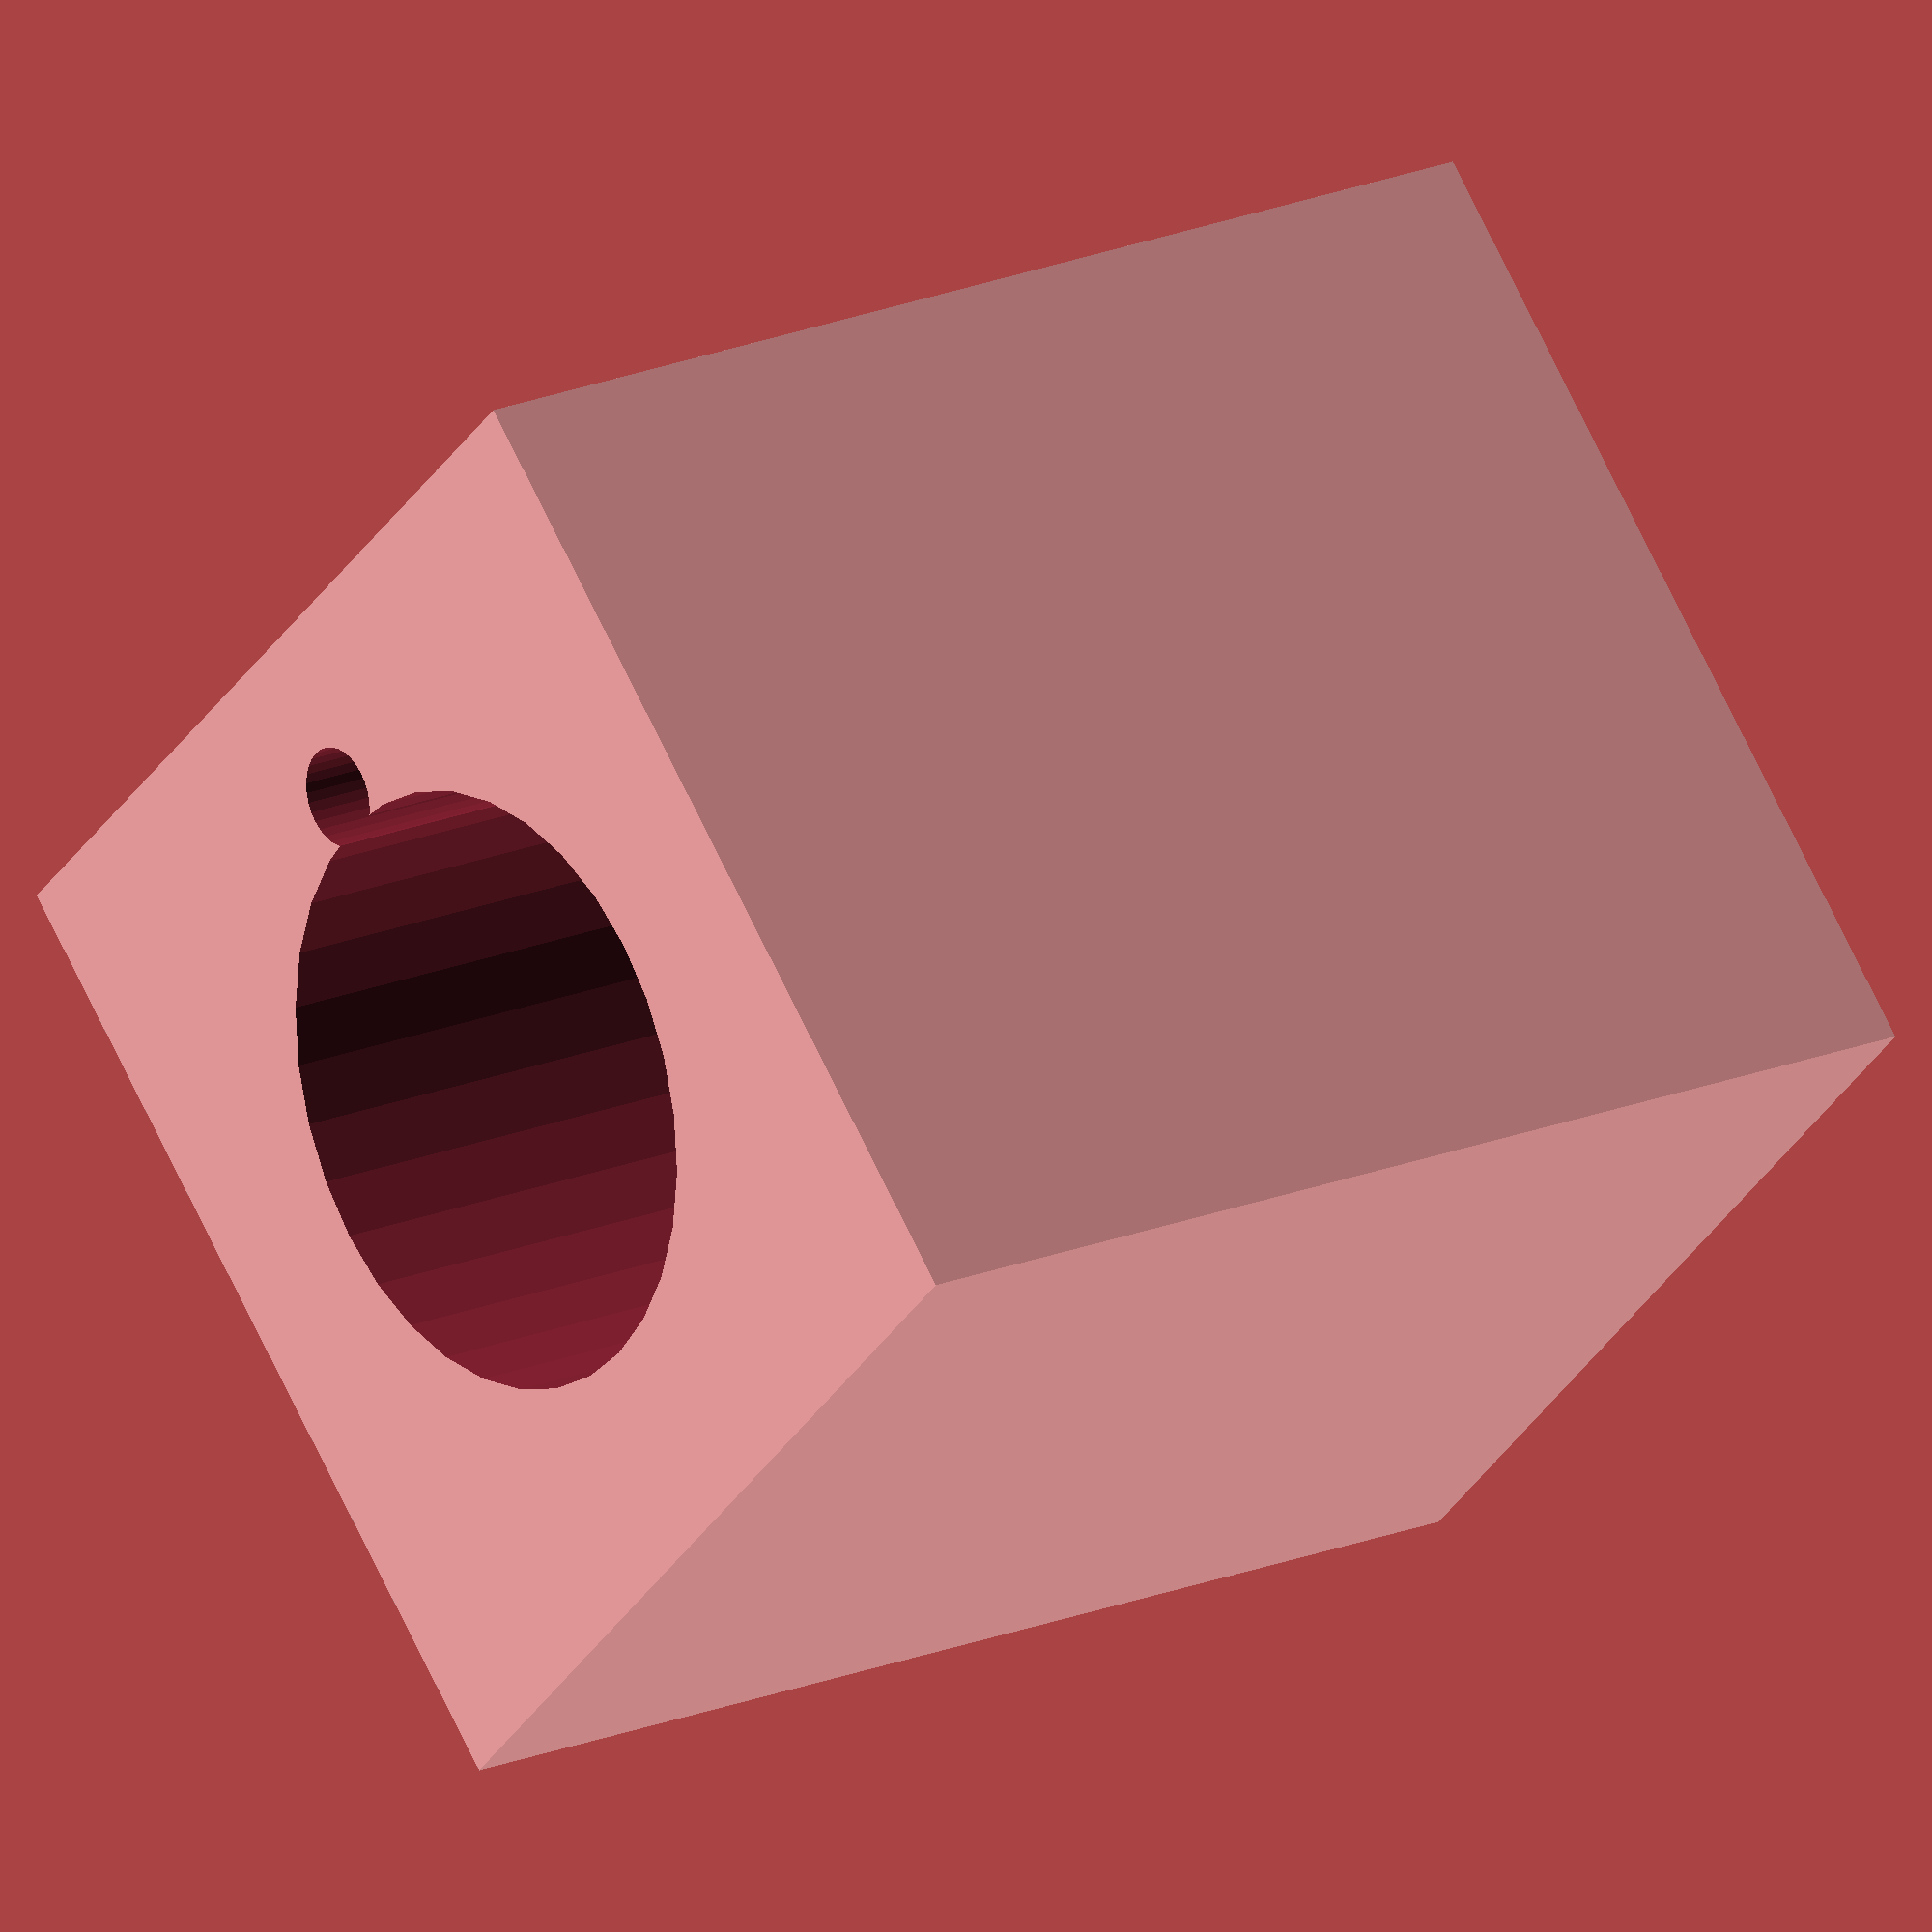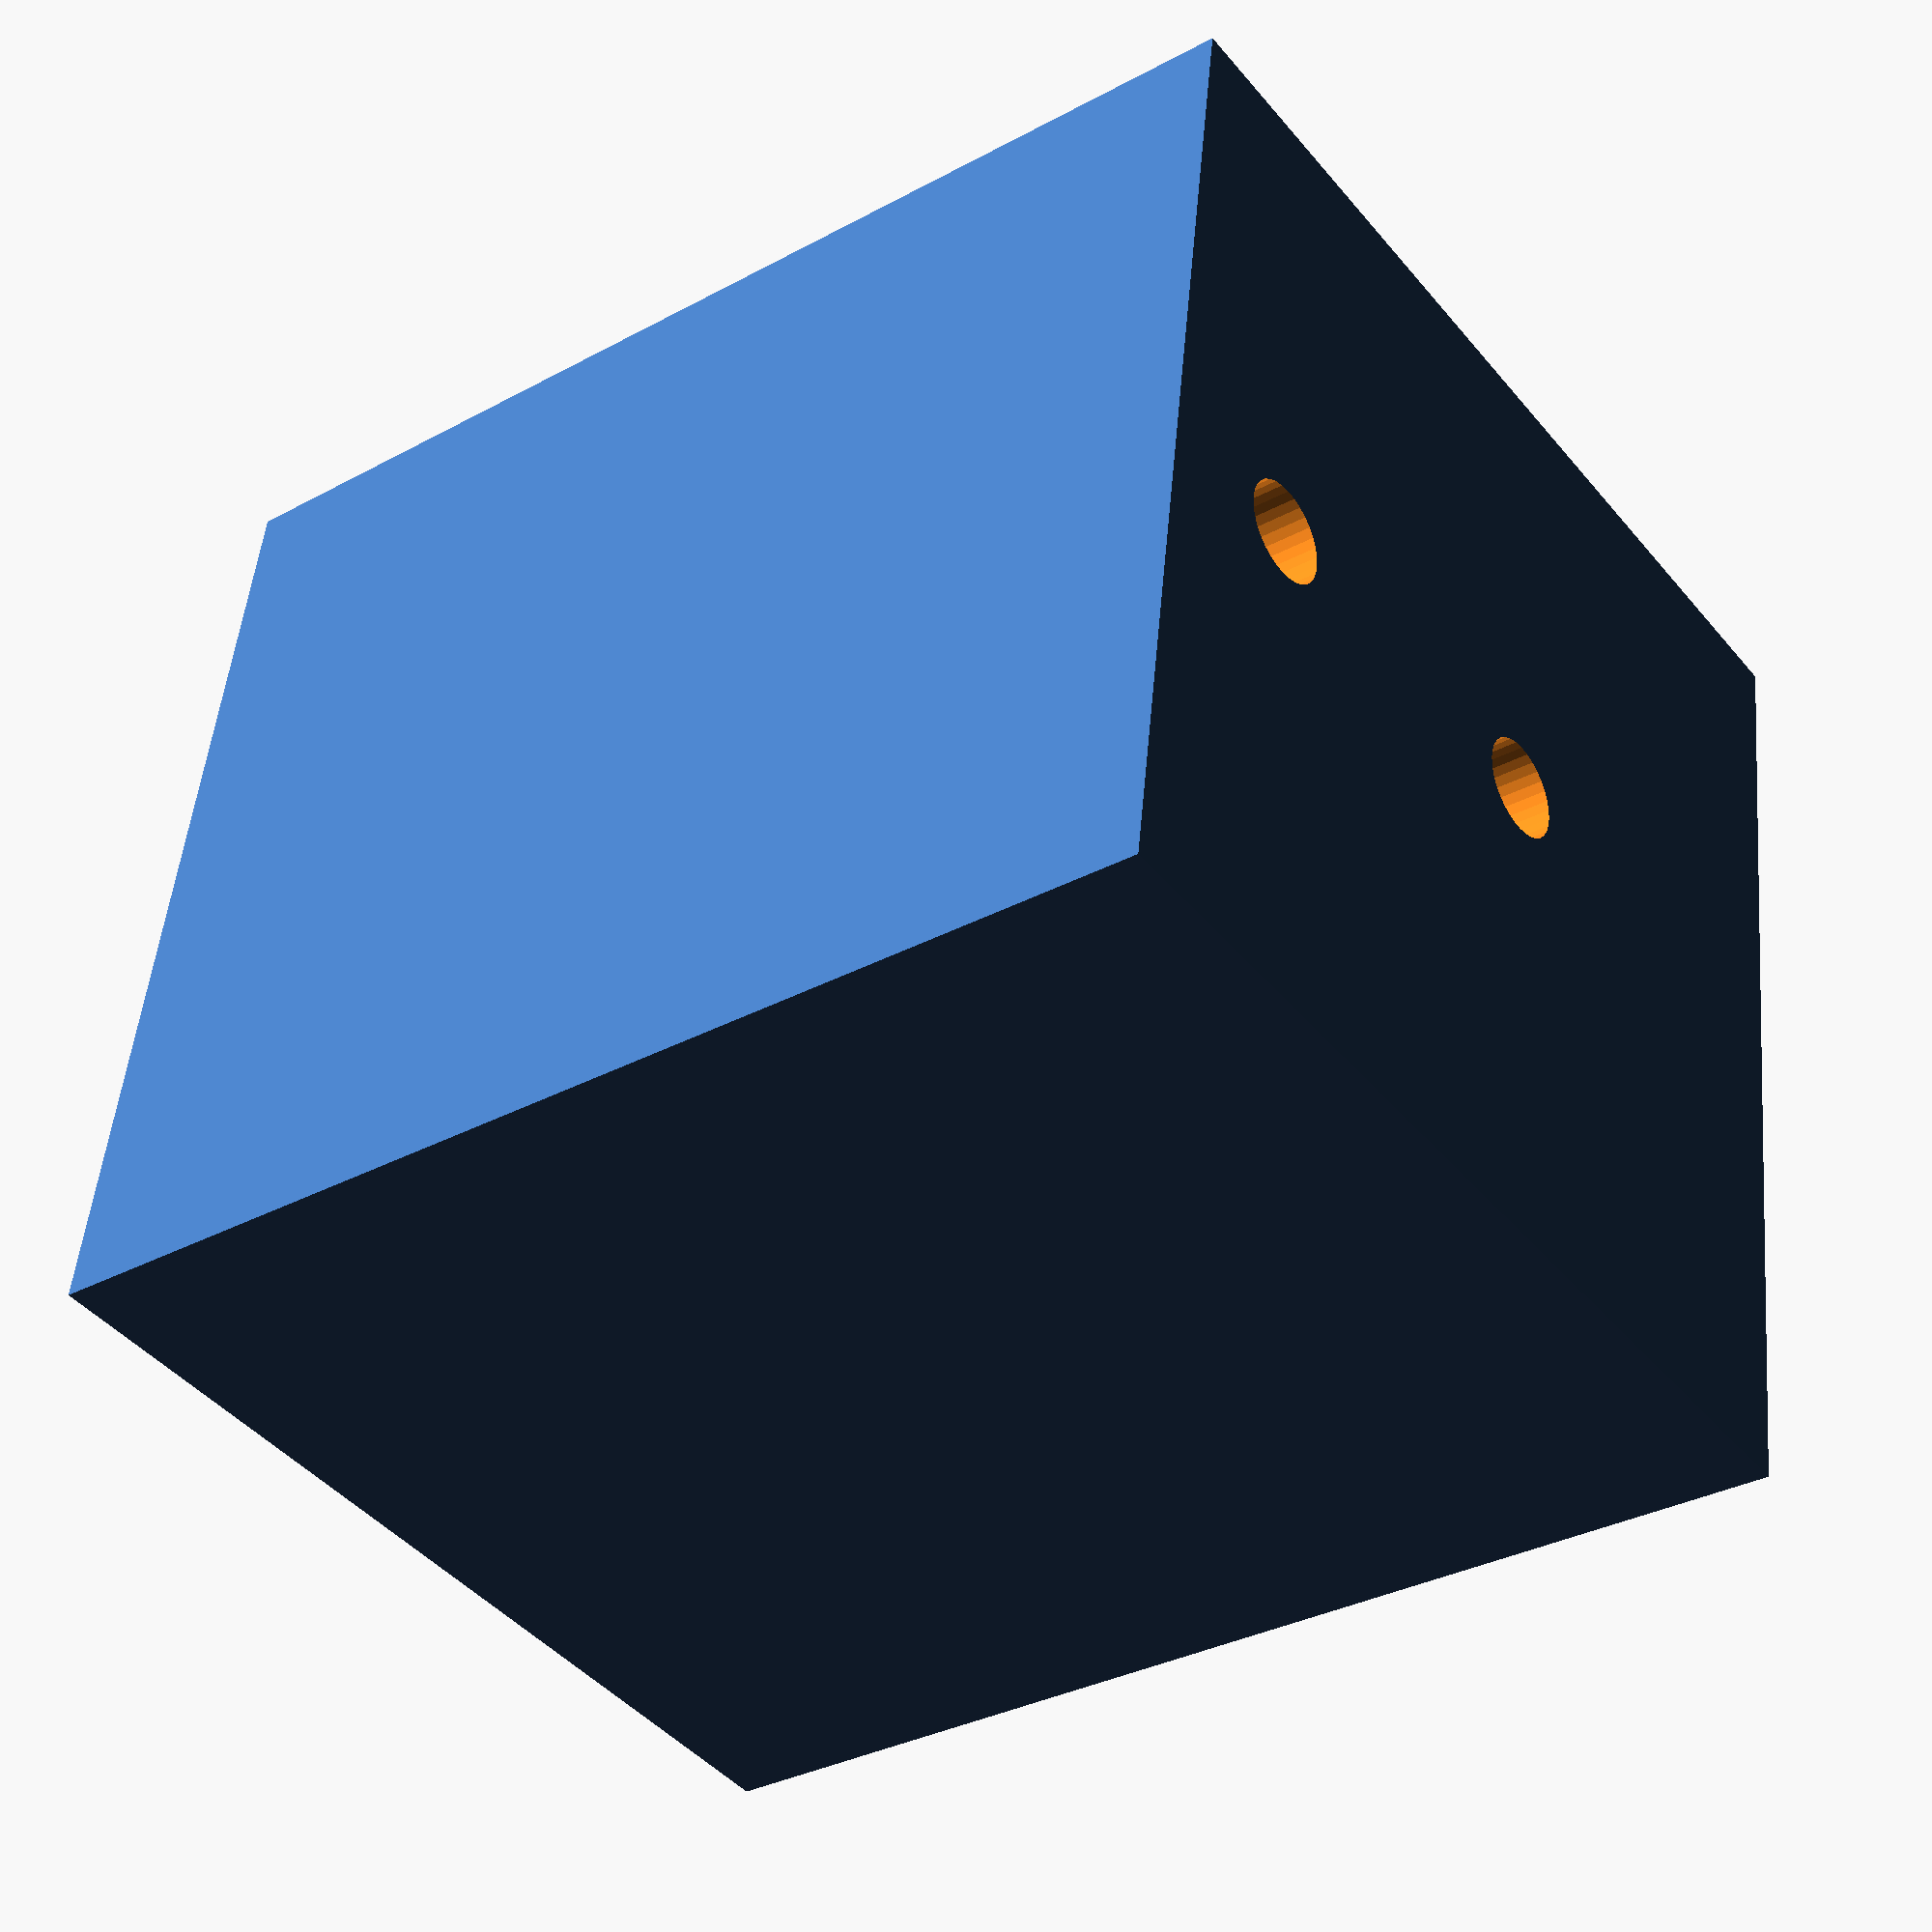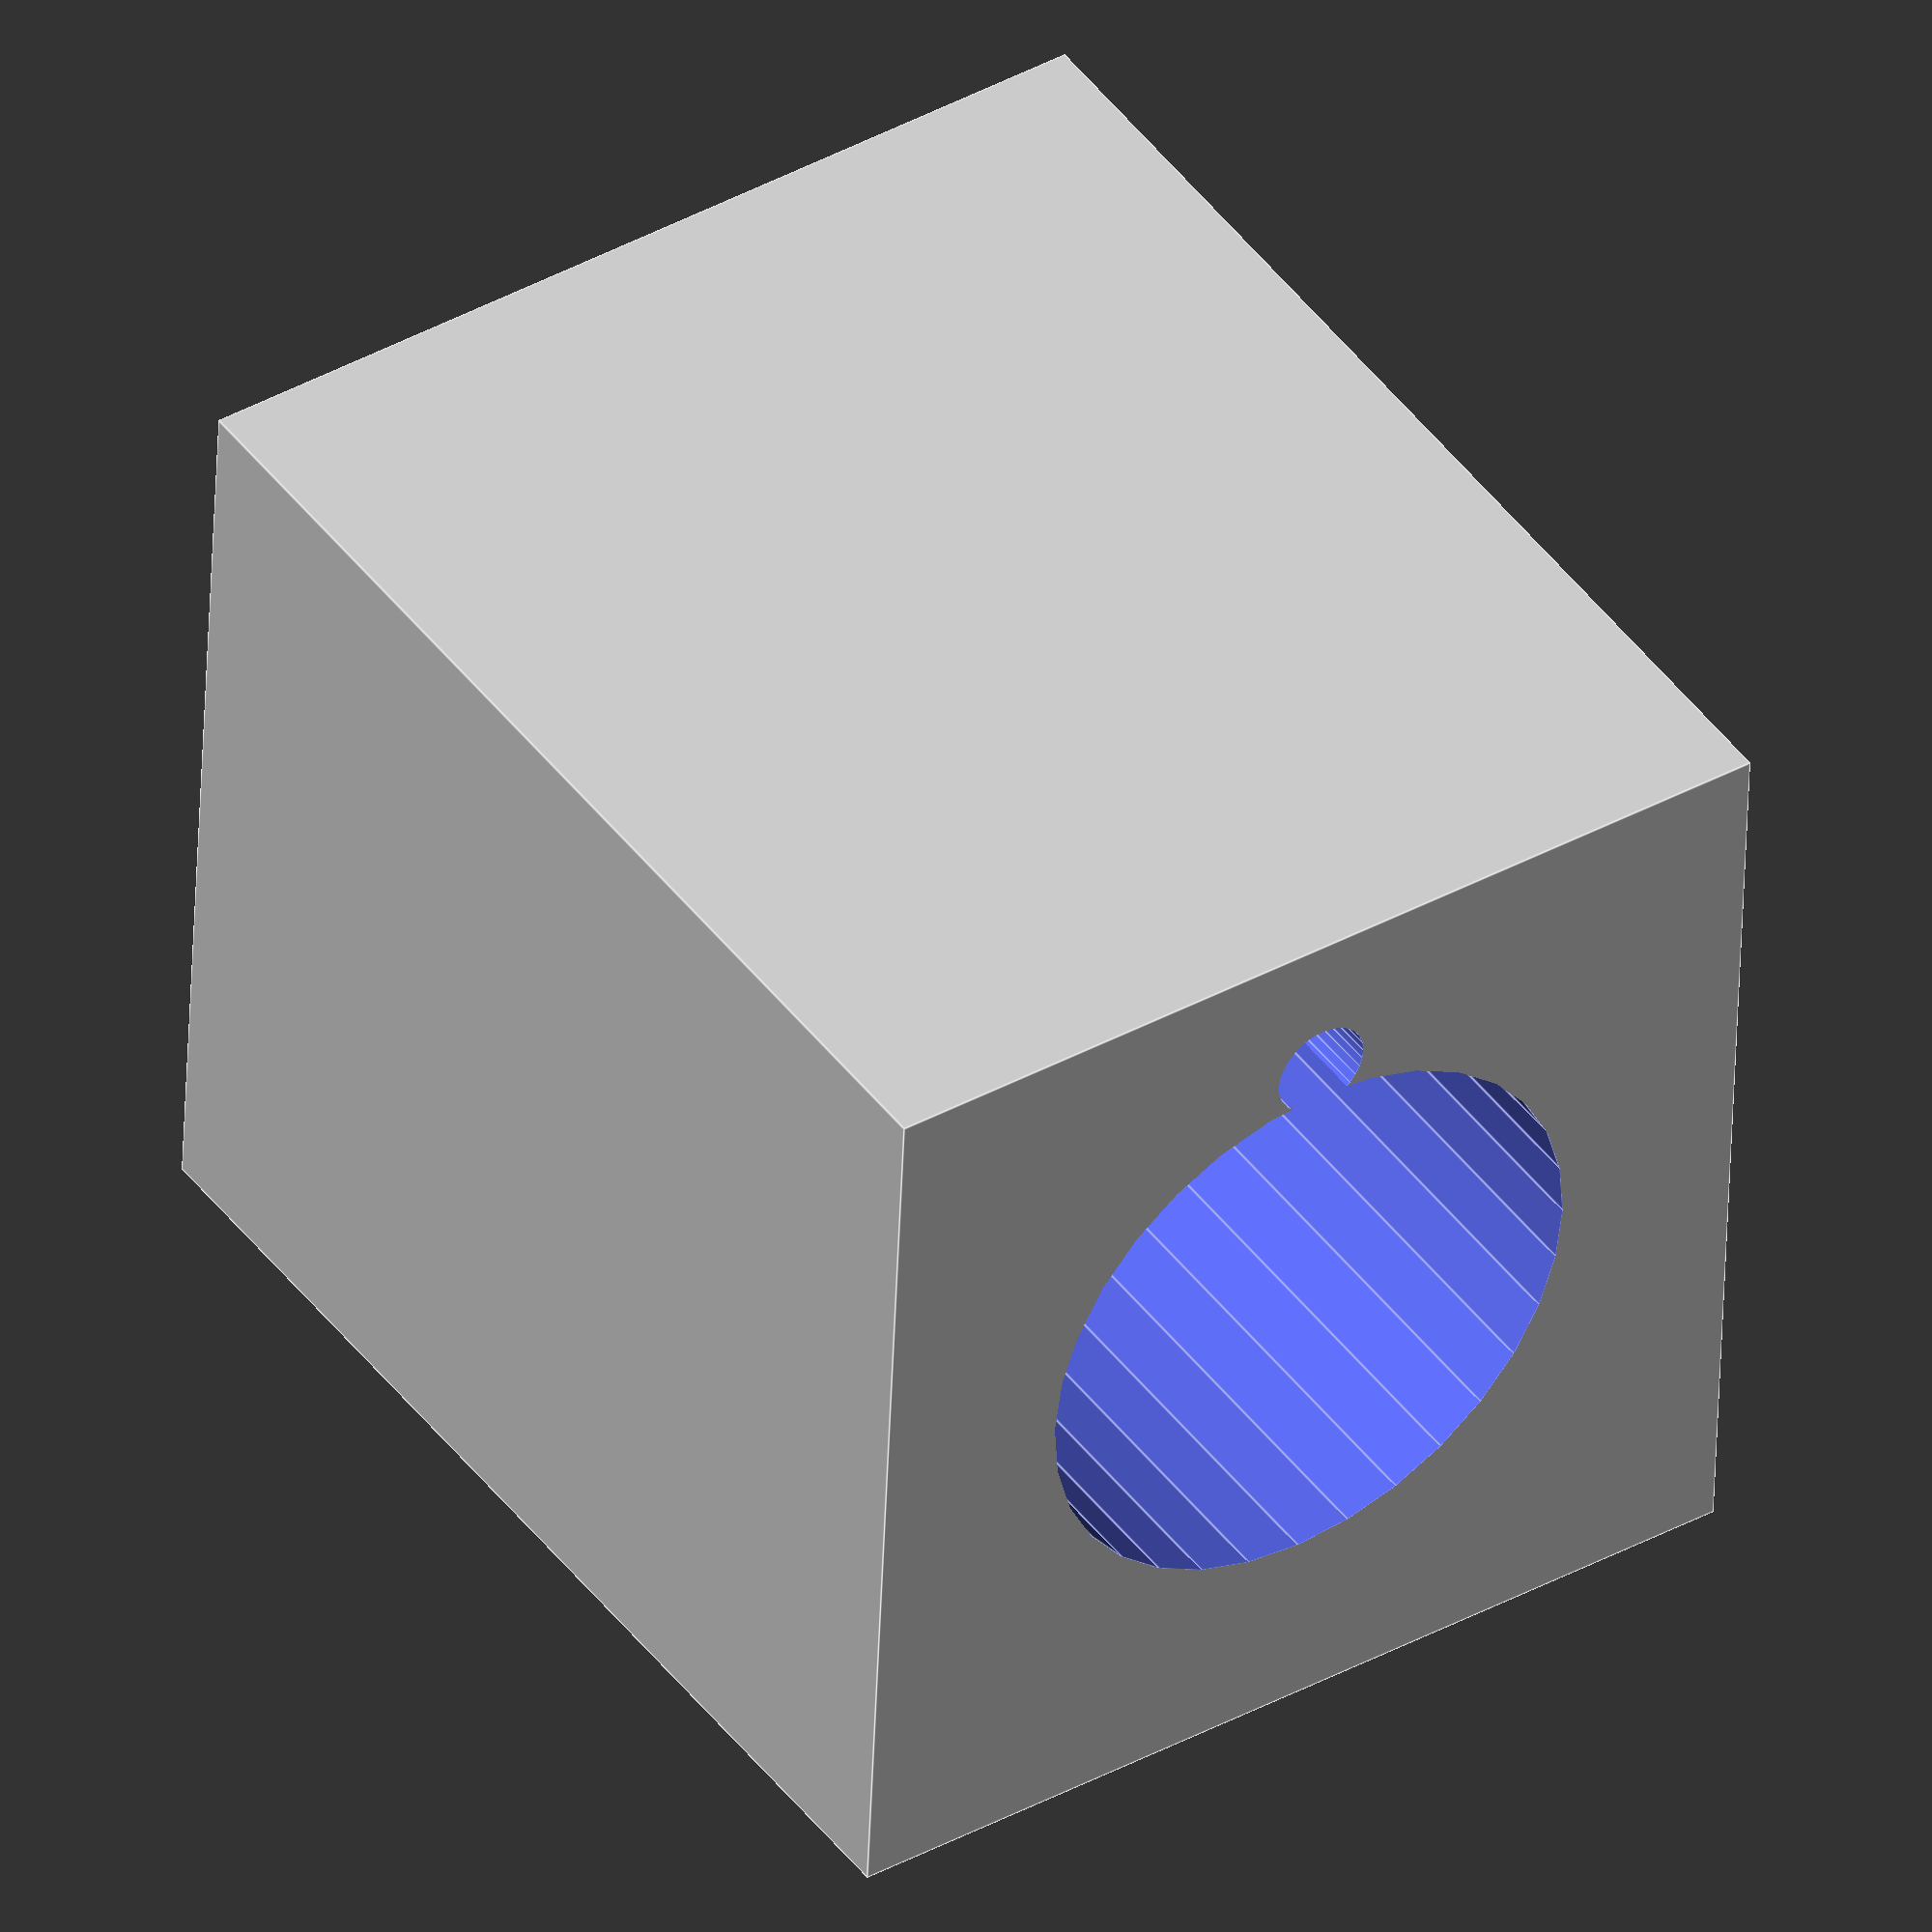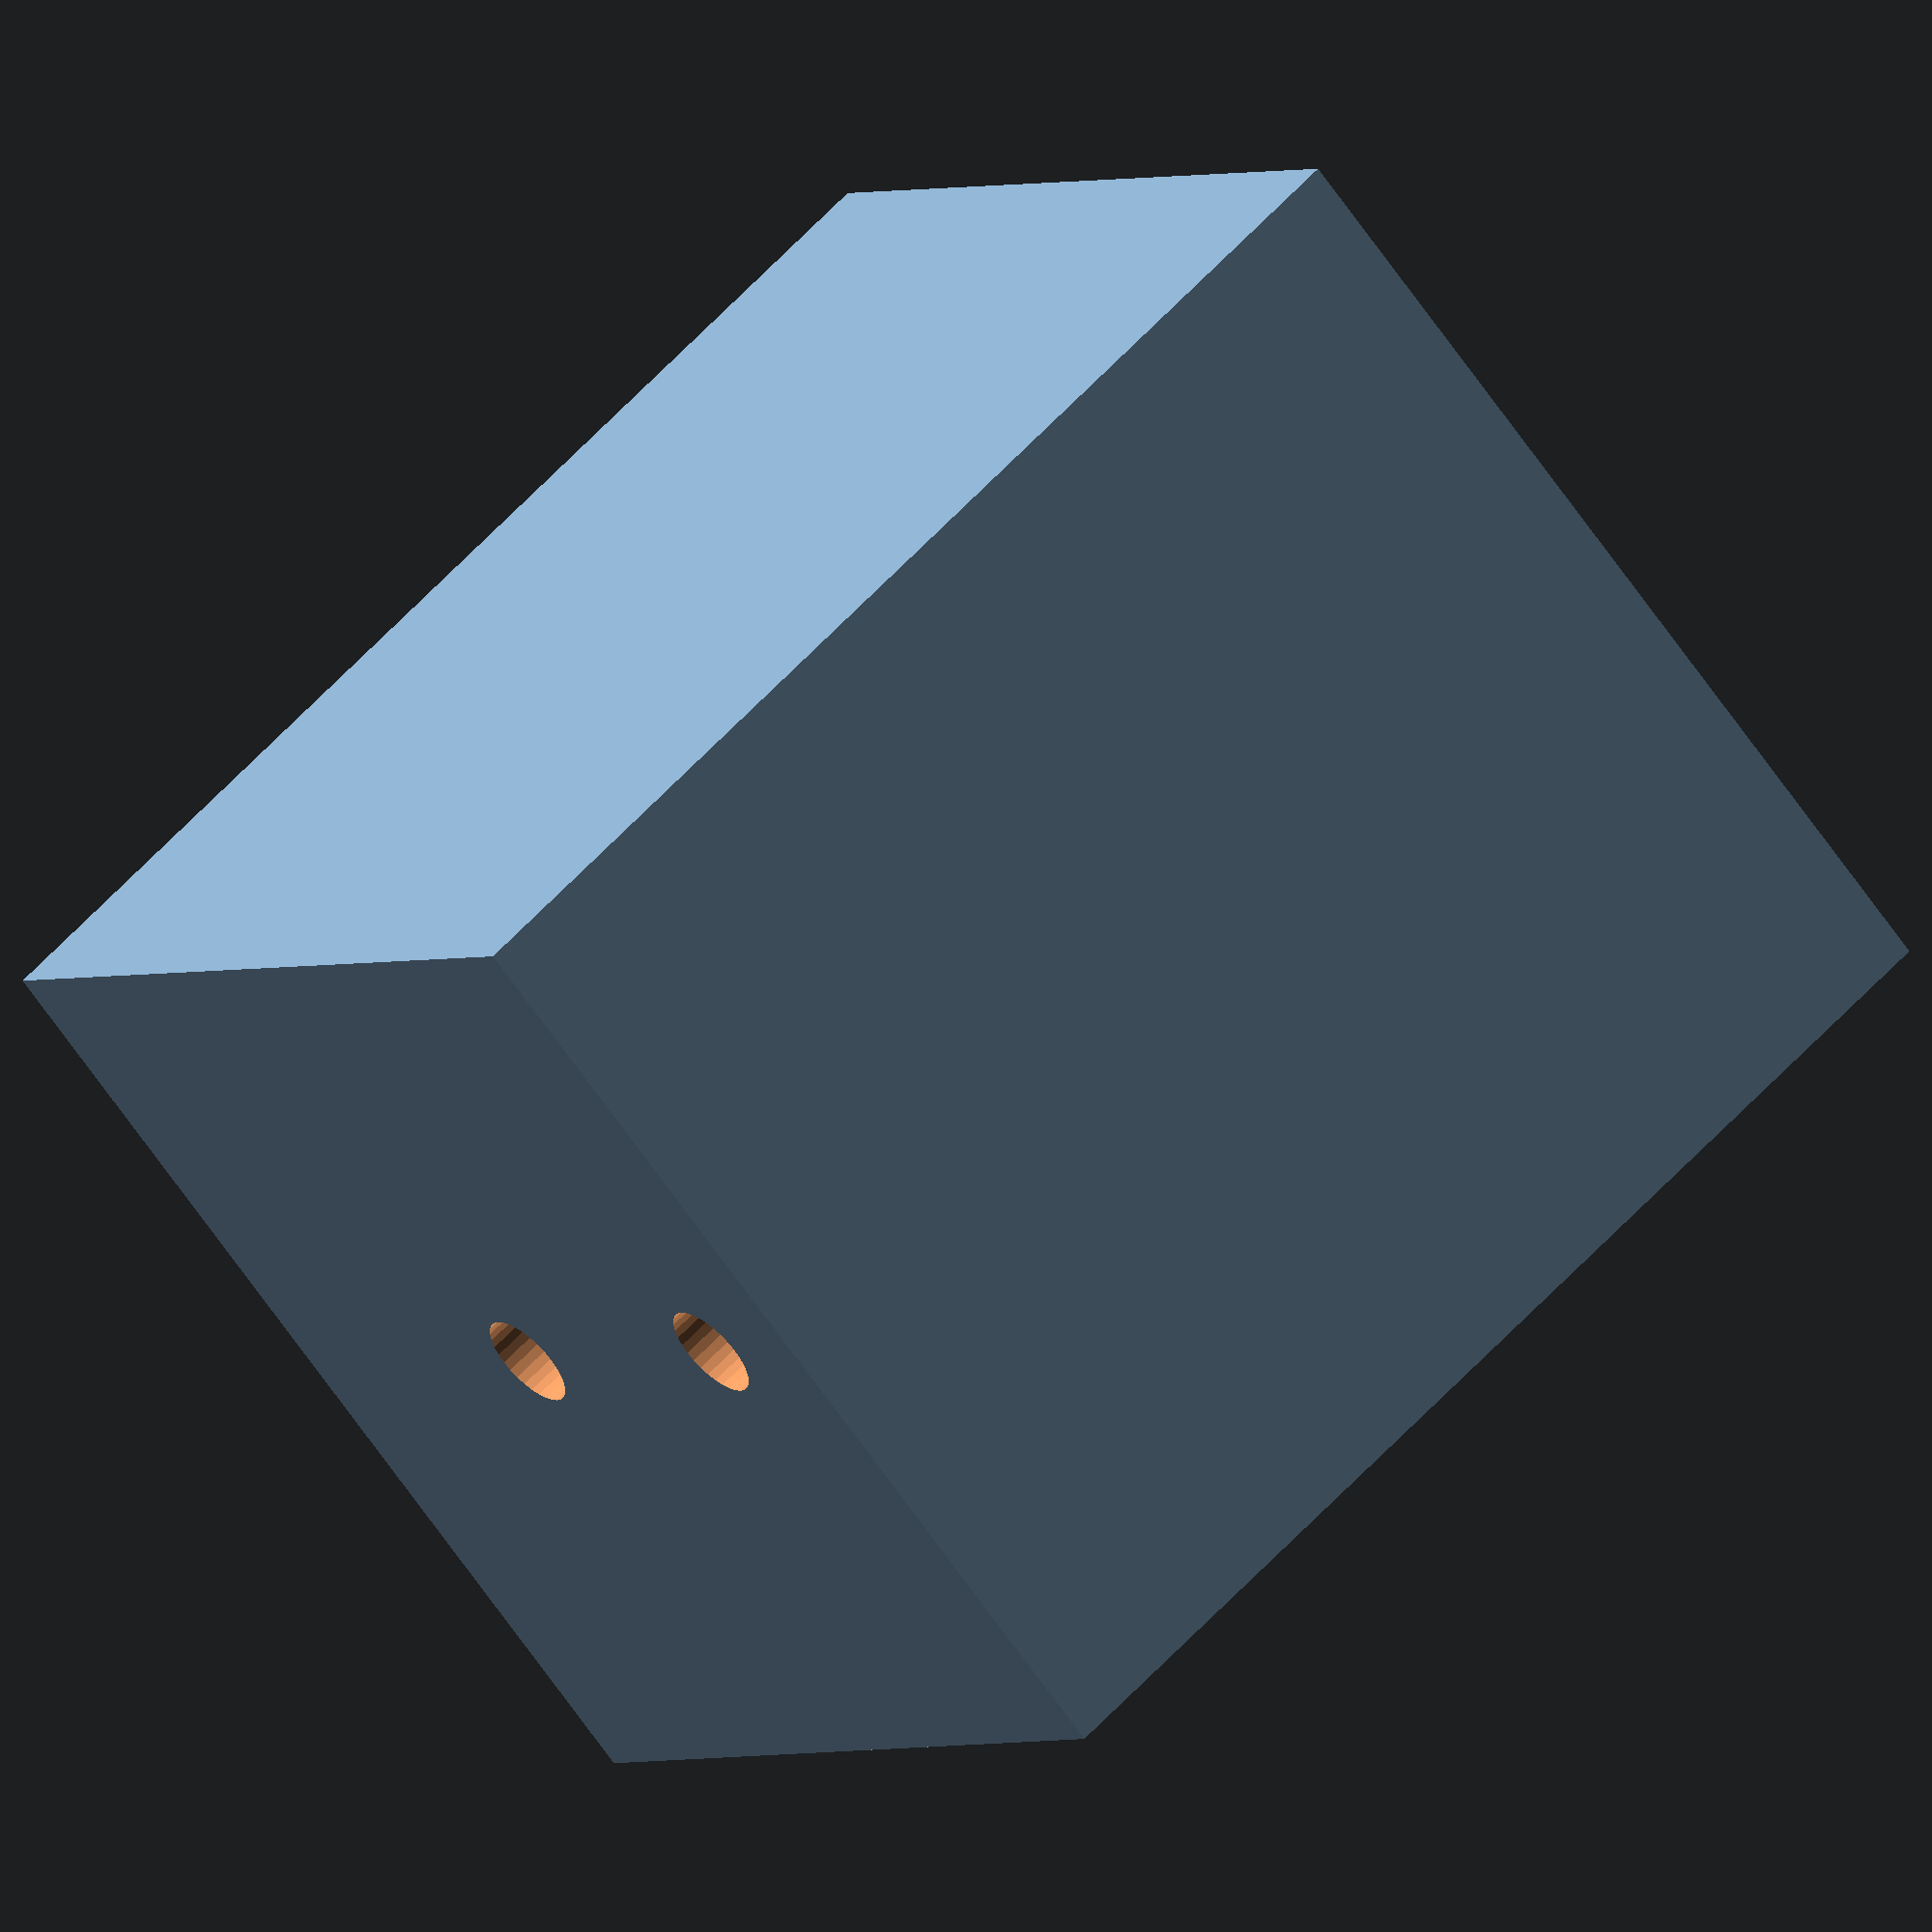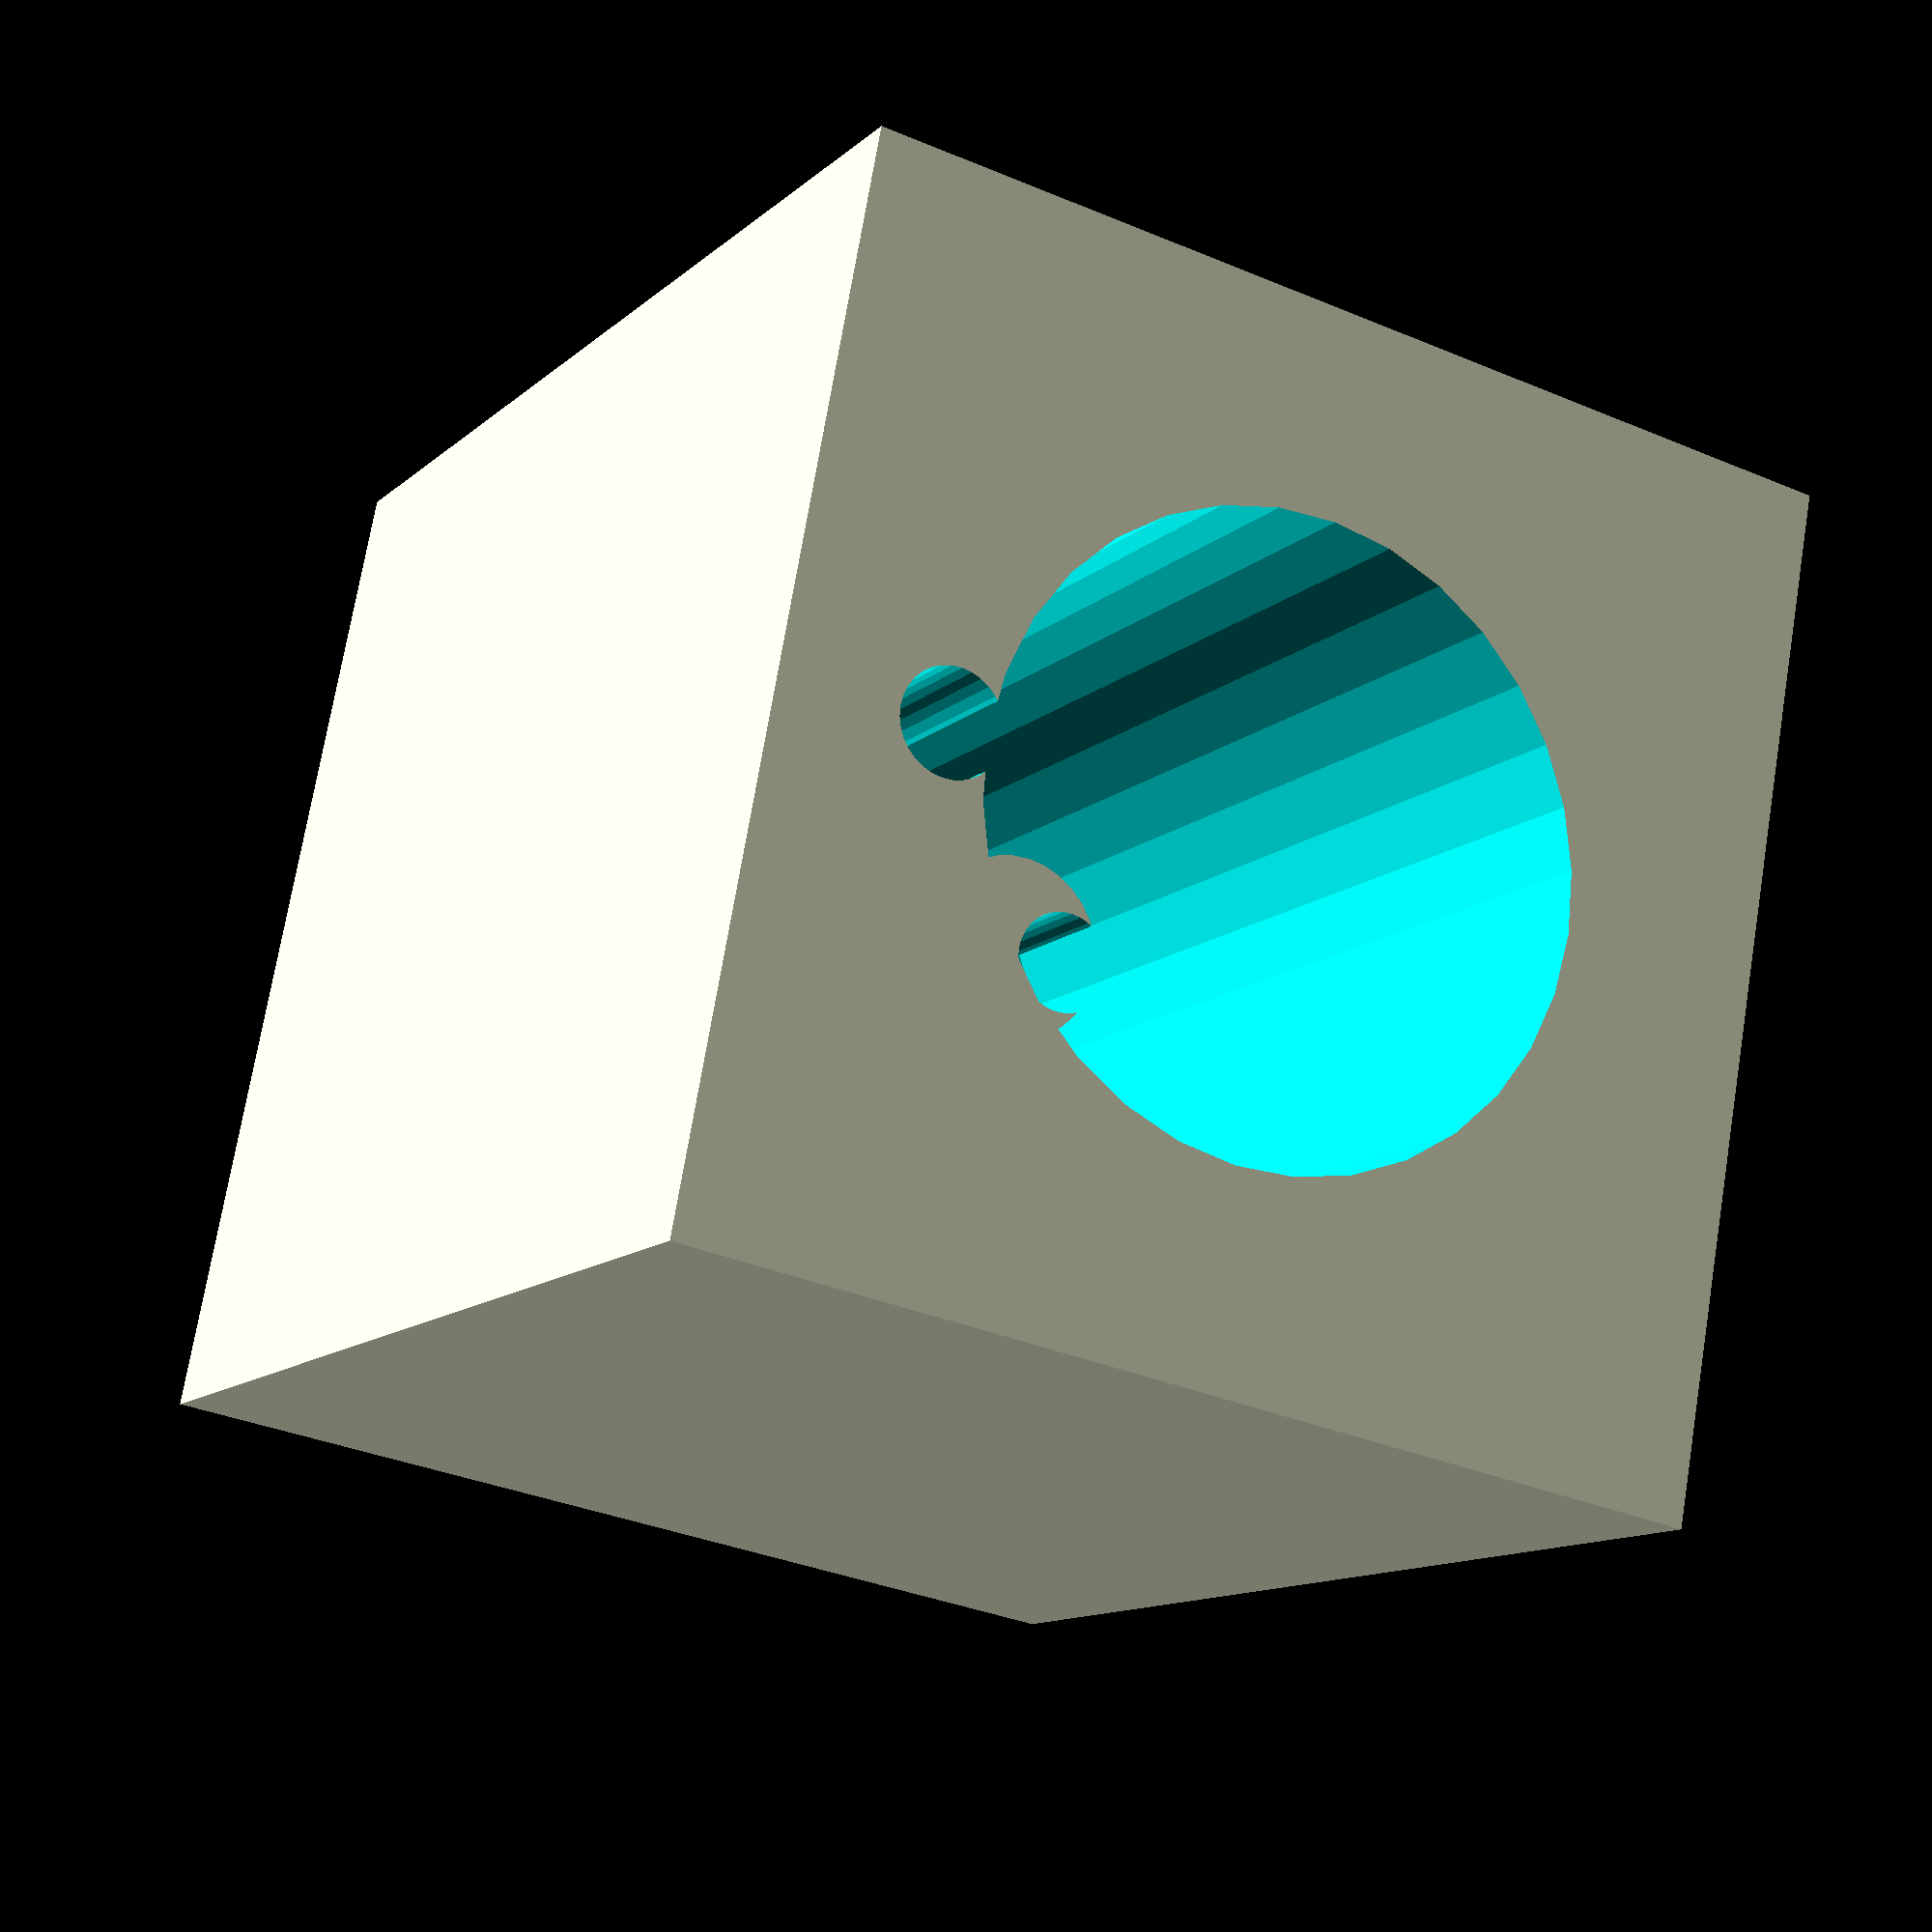
<openscad>
_1_depth = 10;
_2_inner_depth = 5;
_3_outer_diameter = 6;
_4_inner_diameter = 1.8;
_5_wire_diameter = 1;
_6_wire_jut = _5_wire_diameter/2 * 0.3; 
_7_wall_thickness = 2;

$fn=64;

module barrel_connector(
  depth = 10,
  inner_depth = 5,
  outer_diameter = 4,
  inner_diameter = 2,
  wire_diameter = 1.3,
  wire_jut = 0.1,
  wall_thickness = 2) {
  $fn=32;
  difference() {
    or = outer_diameter / 2;
    ir = inner_diameter / 2;
    wr = wire_diameter / 2;
    wt = wall_thickness;
    translate([-or-wt, -or-wt, 0]) 
      cube([2 * wt + outer_diameter, 2 * wt + outer_diameter, depth + wt]);
      
    translate([-or-wr+wire_jut, 0, -.01])
      cylinder(r=wr, h=depth+wt+.02);// outer wire
    translate([ir-wr+wire_jut, 0, -.01])
      cylinder(r=wr, h=depth+wt+.02);// inner wire
    translate([0, 0, wt])
      difference() {
        cylinder(r=or, h=depth+.01); // outer barrel
        cylinder(r=ir, h=inner_depth); // inner barrel
      }
  }
}

barrel_connector(
  _1_depth,
  _2_inner_depth,
  _3_outer_diameter,
  _4_inner_diameter,
  _5_wire_diameter,
  _6_wire_jut,
  _7_wall_thickness);


</openscad>
<views>
elev=161.0 azim=225.9 roll=128.5 proj=o view=solid
elev=212.7 azim=351.3 roll=53.0 proj=p view=solid
elev=315.8 azim=92.5 roll=326.0 proj=o view=edges
elev=119.7 azim=231.5 roll=317.7 proj=o view=wireframe
elev=12.2 azim=10.7 roll=332.2 proj=p view=solid
</views>
